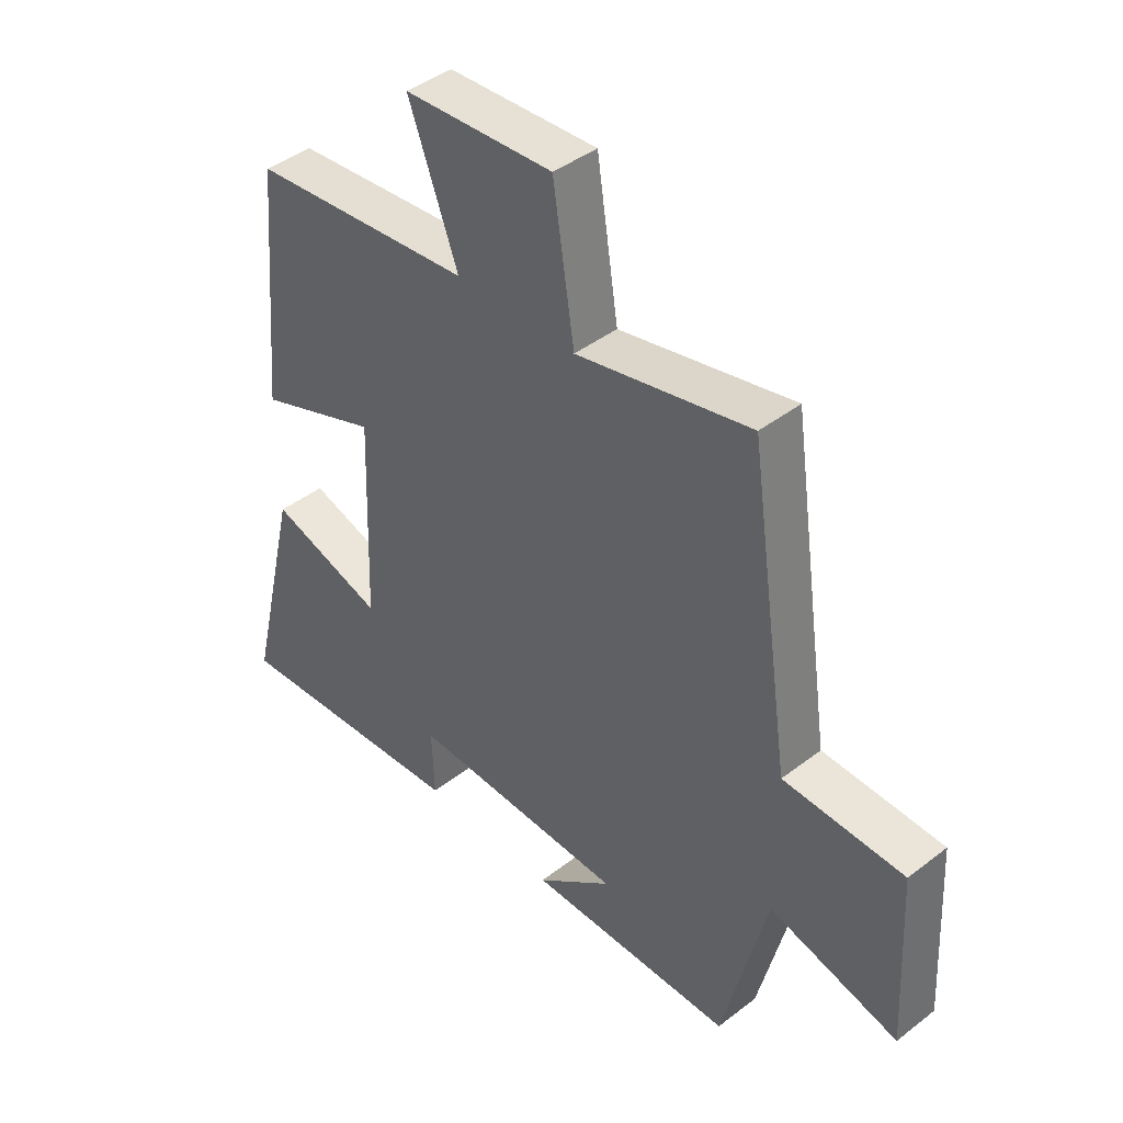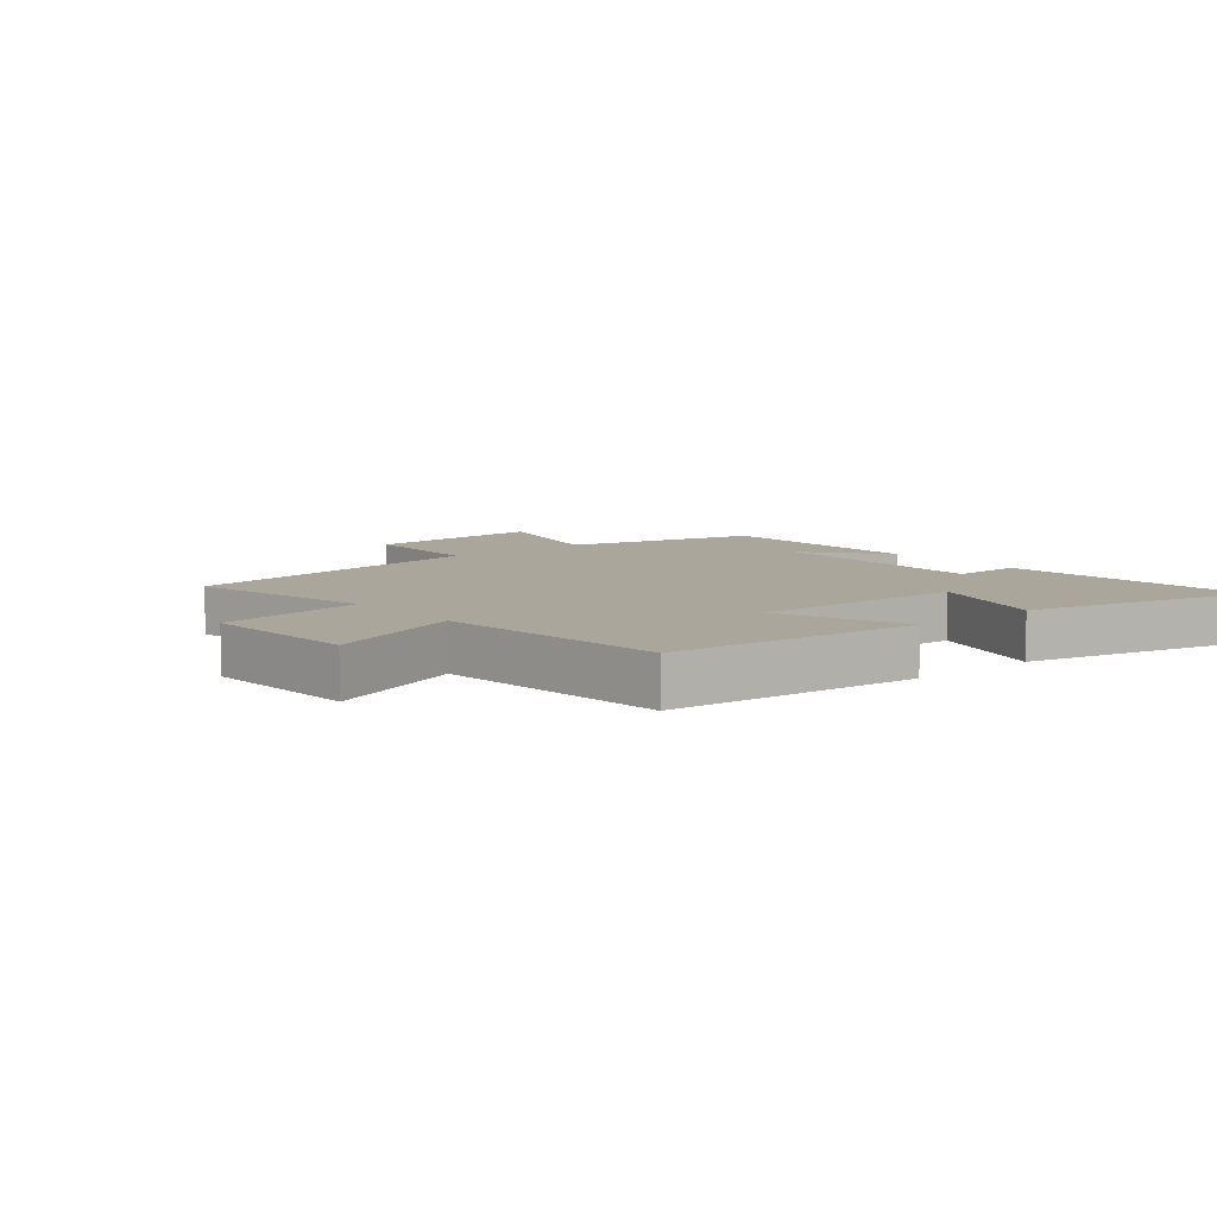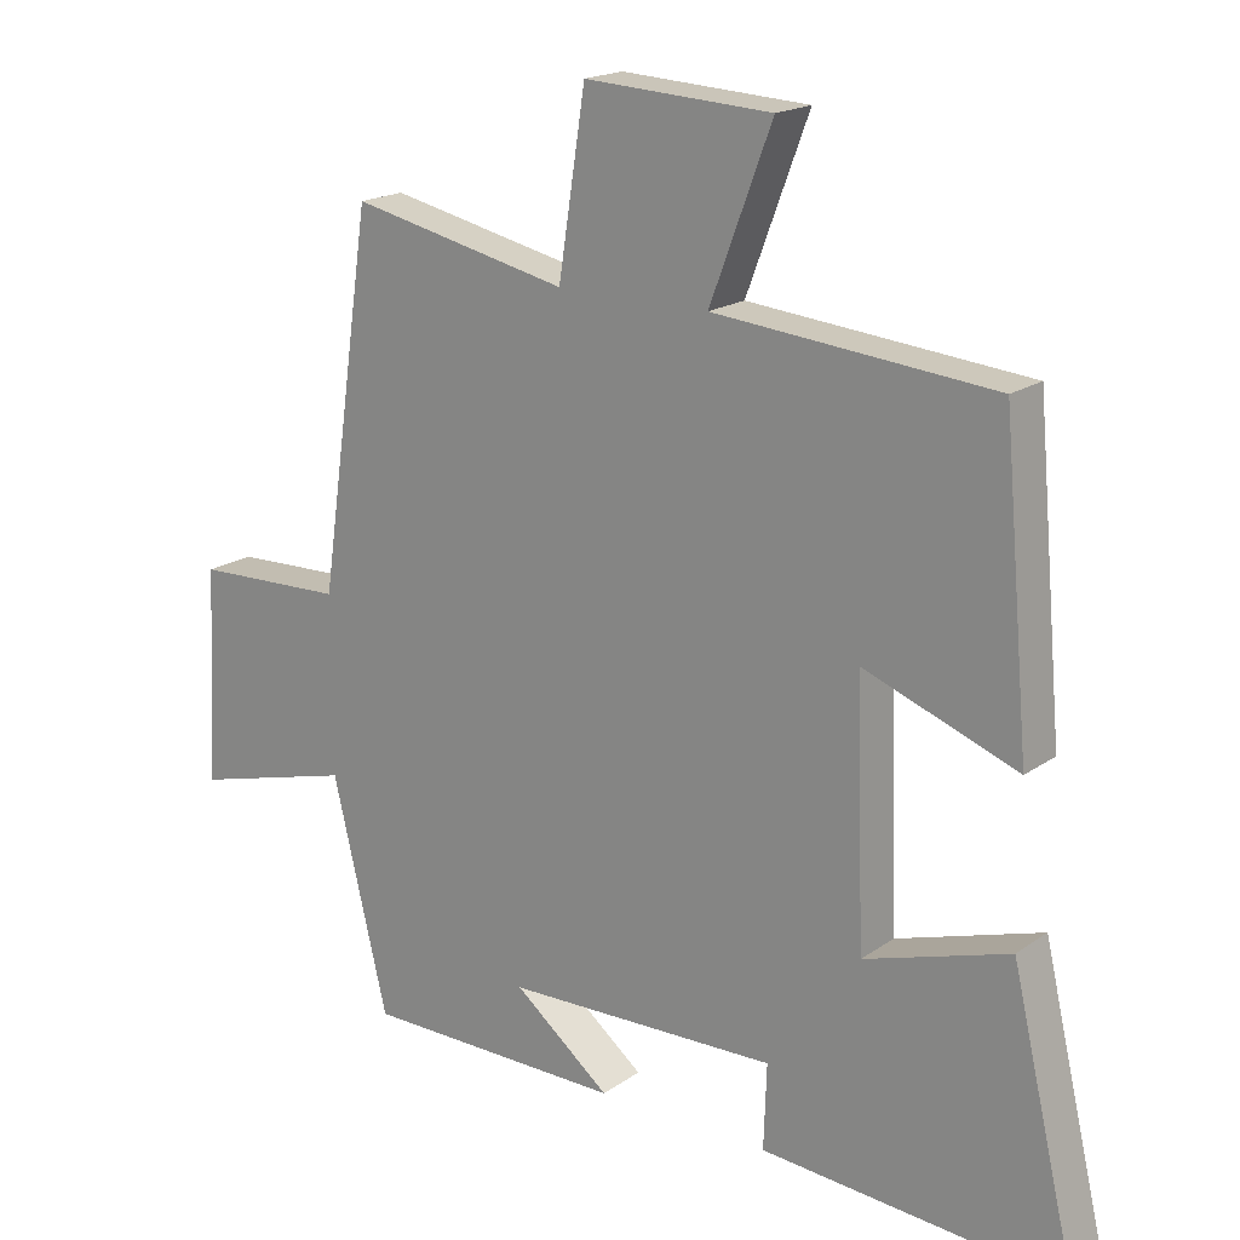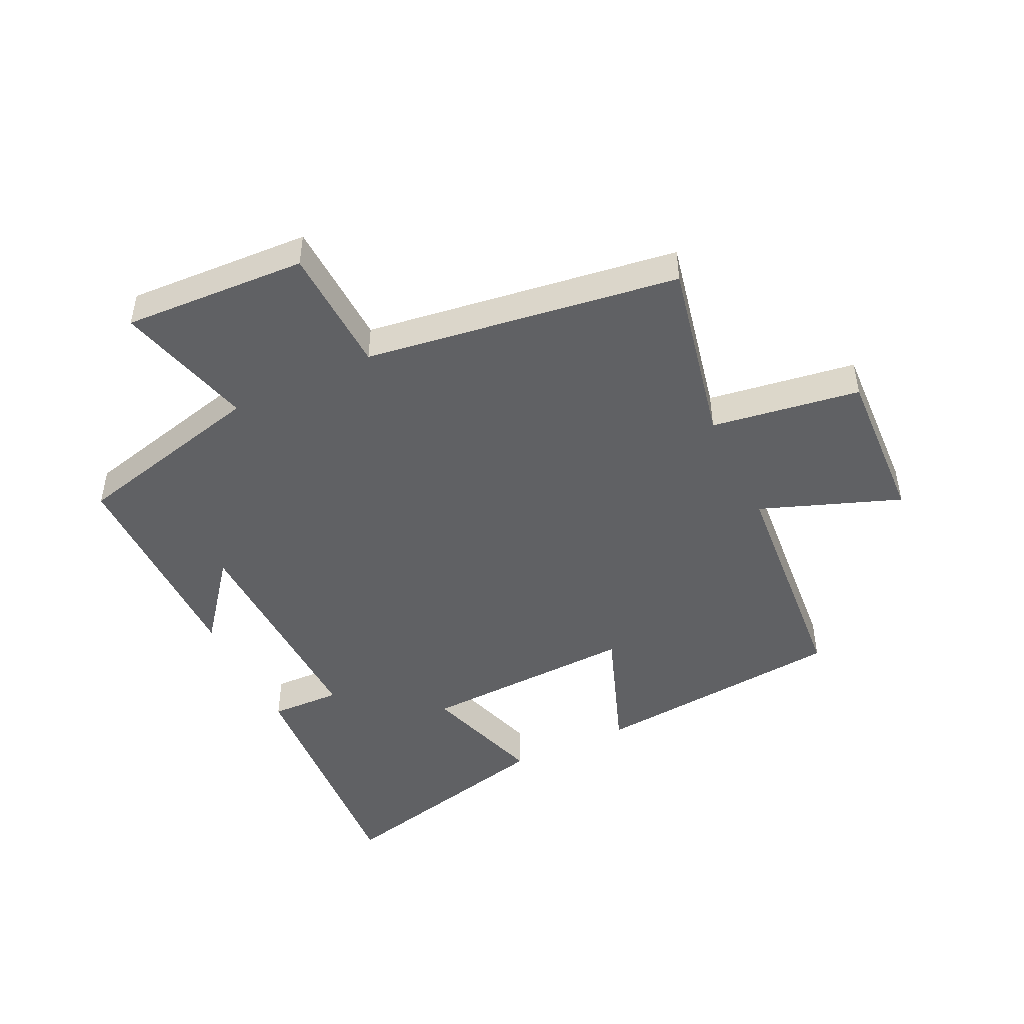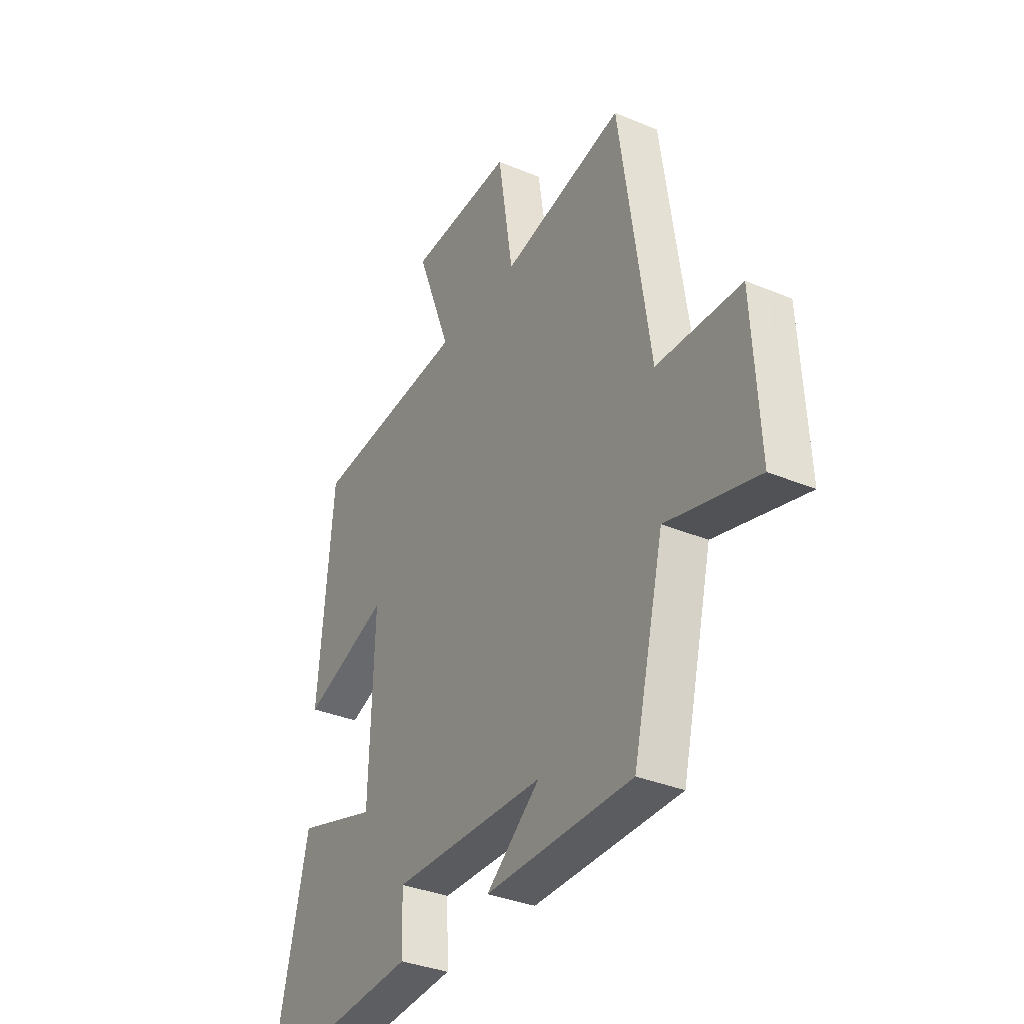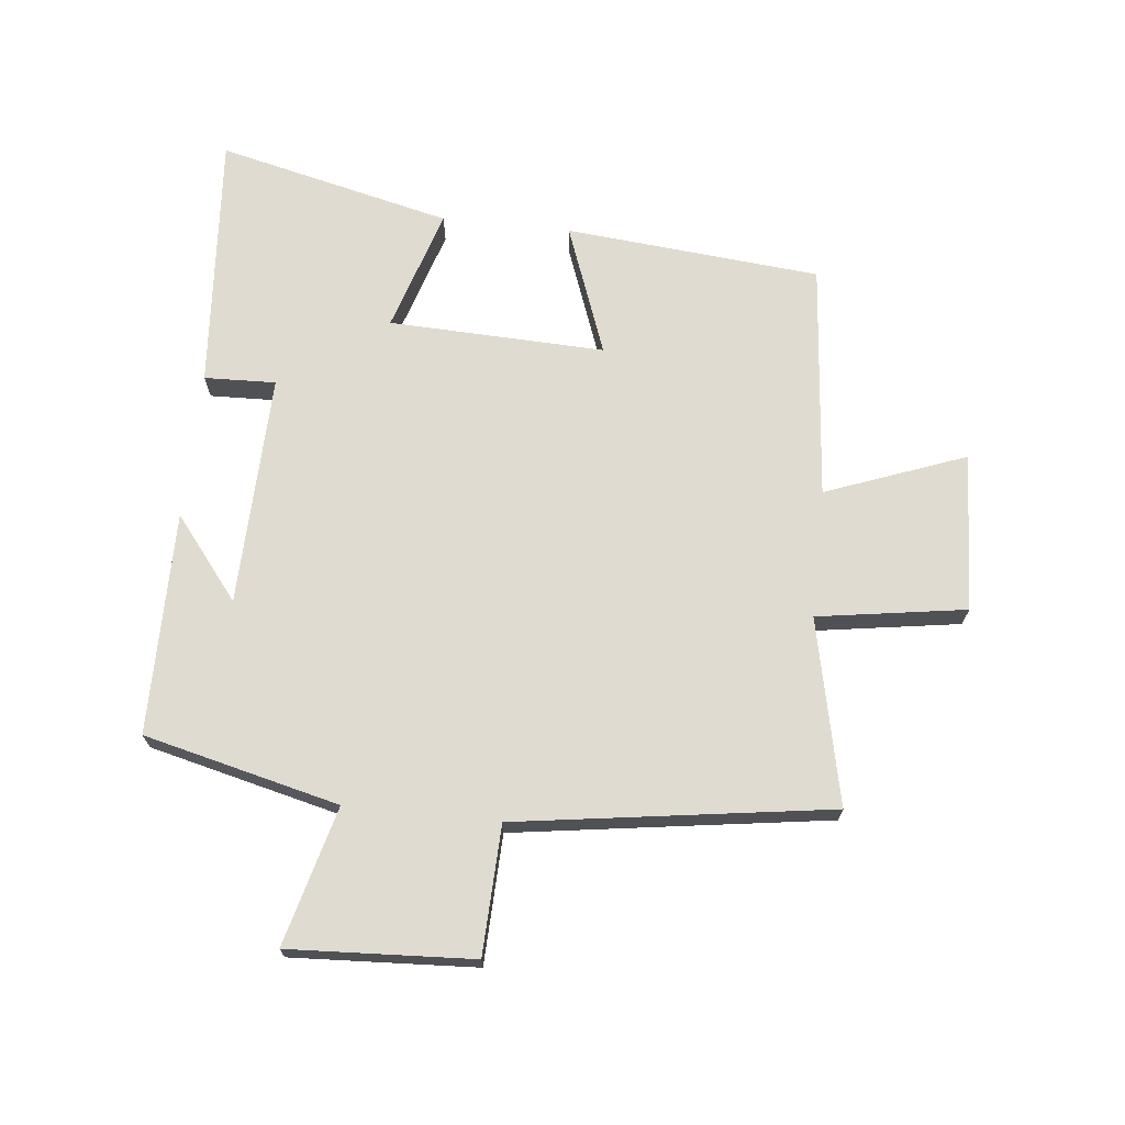
<metadata>
{"format":"obj","ext":"obj","renderer":"f3d","projection":"perspective","resolution":1024,"background":"white","views":[{"elev":42.6,"azim":-132.6,"up":"+Z"},{"elev":7.9,"azim":50.2,"up":"+Y"},{"elev":18.4,"azim":37.4,"up":"+Z"},{"elev":-47.0,"azim":-64.1,"up":"+Y"},{"elev":-34.4,"azim":-119.5,"up":"+Z"},{"elev":69.9,"azim":-83.9,"up":"+Y"}]}
</metadata>
<code>
v -0.426 0.07 0.565
v -0.127 0.07 0.5
v -0.09 0.07 0.739
v 0.166 0.07 0.725
v 0.081 0.07 0.5
v 0.463 0.07 0.465
v 0.5 0.07 0.054
v 0.29 0.07 0.132
v 0.302 0.07 -0.216
v 0.5 0.07 -0.154
v 0.589 0.07 -0.531
v 0.173 0.07 -0.5
v 0.177 0.07 -0.385
v -0.197 0.07 -0.395
v -0.065 0.07 -0.5
v -0.424 0.07 -0.498
v -0.5 0.07 -0.184
v -0.723 0.07 -0.243
v -0.707 0.07 0.053
v -0.5 0.07 0.06
v -0.426 0 0.565
v -0.127 0 0.5
v -0.09 0 0.739
v 0.166 0 0.725
v 0.081 0 0.5
v 0.463 0 0.465
v 0.5 0 0.054
v 0.29 0 0.132
v 0.302 0 -0.216
v 0.5 0 -0.154
v 0.589 0 -0.531
v 0.173 0 -0.5
v 0.177 0 -0.385
v -0.197 0 -0.395
v -0.065 0 -0.5
v -0.424 0 -0.498
v -0.5 0 -0.184
v -0.723 0 -0.243
v -0.707 0 0.053
v -0.5 0 0.06
f 17 18 19 20
f 17 20 1 2
f 14 15 16 17
f 13 14 17 2
f 11 12 13
f 10 11 13
f 9 10 13
f 13 2 3
f 9 13 3
f 8 9 3
f 5 6 7 8
f 5 8 3
f 3 4 5
f 40 39 38 37
f 22 21 40 37
f 37 36 35 34
f 22 37 34 33
f 33 32 31
f 33 31 30
f 33 30 29
f 23 22 33
f 23 33 29
f 23 29 28
f 28 27 26 25
f 23 28 25
f 25 24 23
f 1 21 22 2
f 2 22 23 3
f 3 23 24 4
f 4 24 25 5
f 5 25 26 6
f 6 26 27 7
f 7 27 28 8
f 8 28 29 9
f 9 29 30 10
f 10 30 31 11
f 11 31 32 12
f 12 32 33 13
f 13 33 34 14
f 14 34 35 15
f 15 35 36 16
f 16 36 37 17
f 17 37 38 18
f 18 38 39 19
f 19 39 40 20
f 20 40 21 1

</code>
